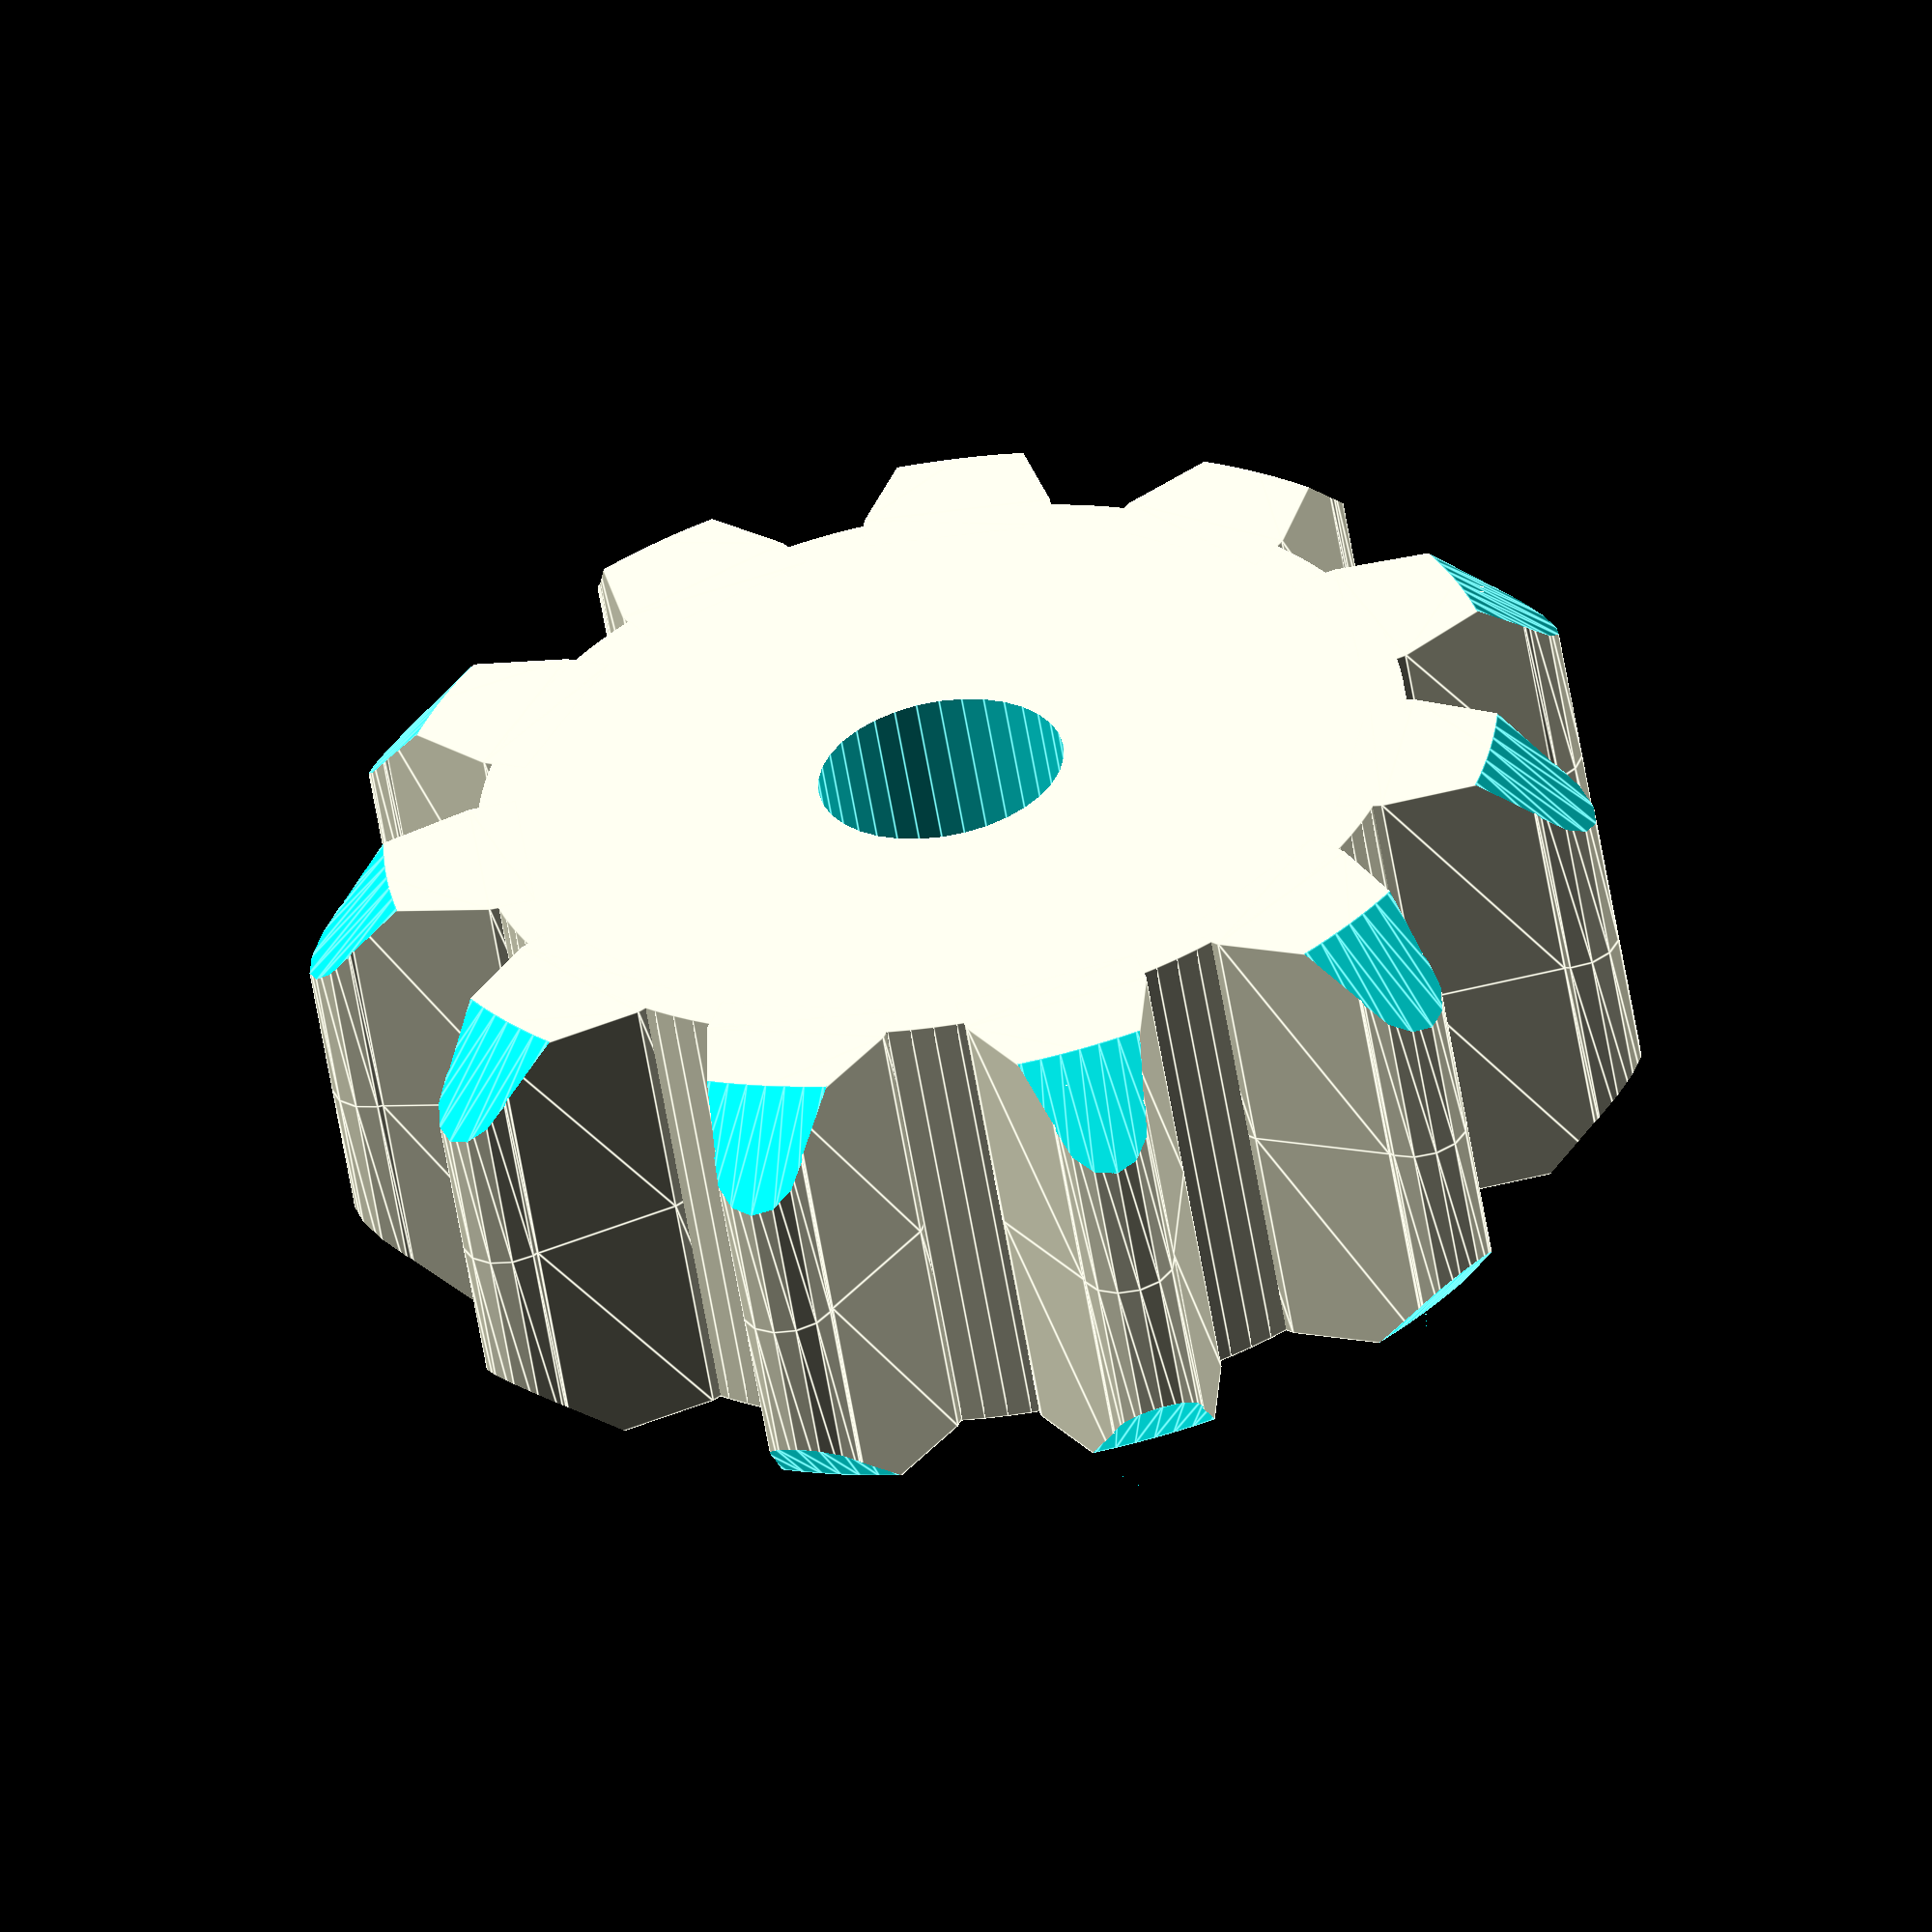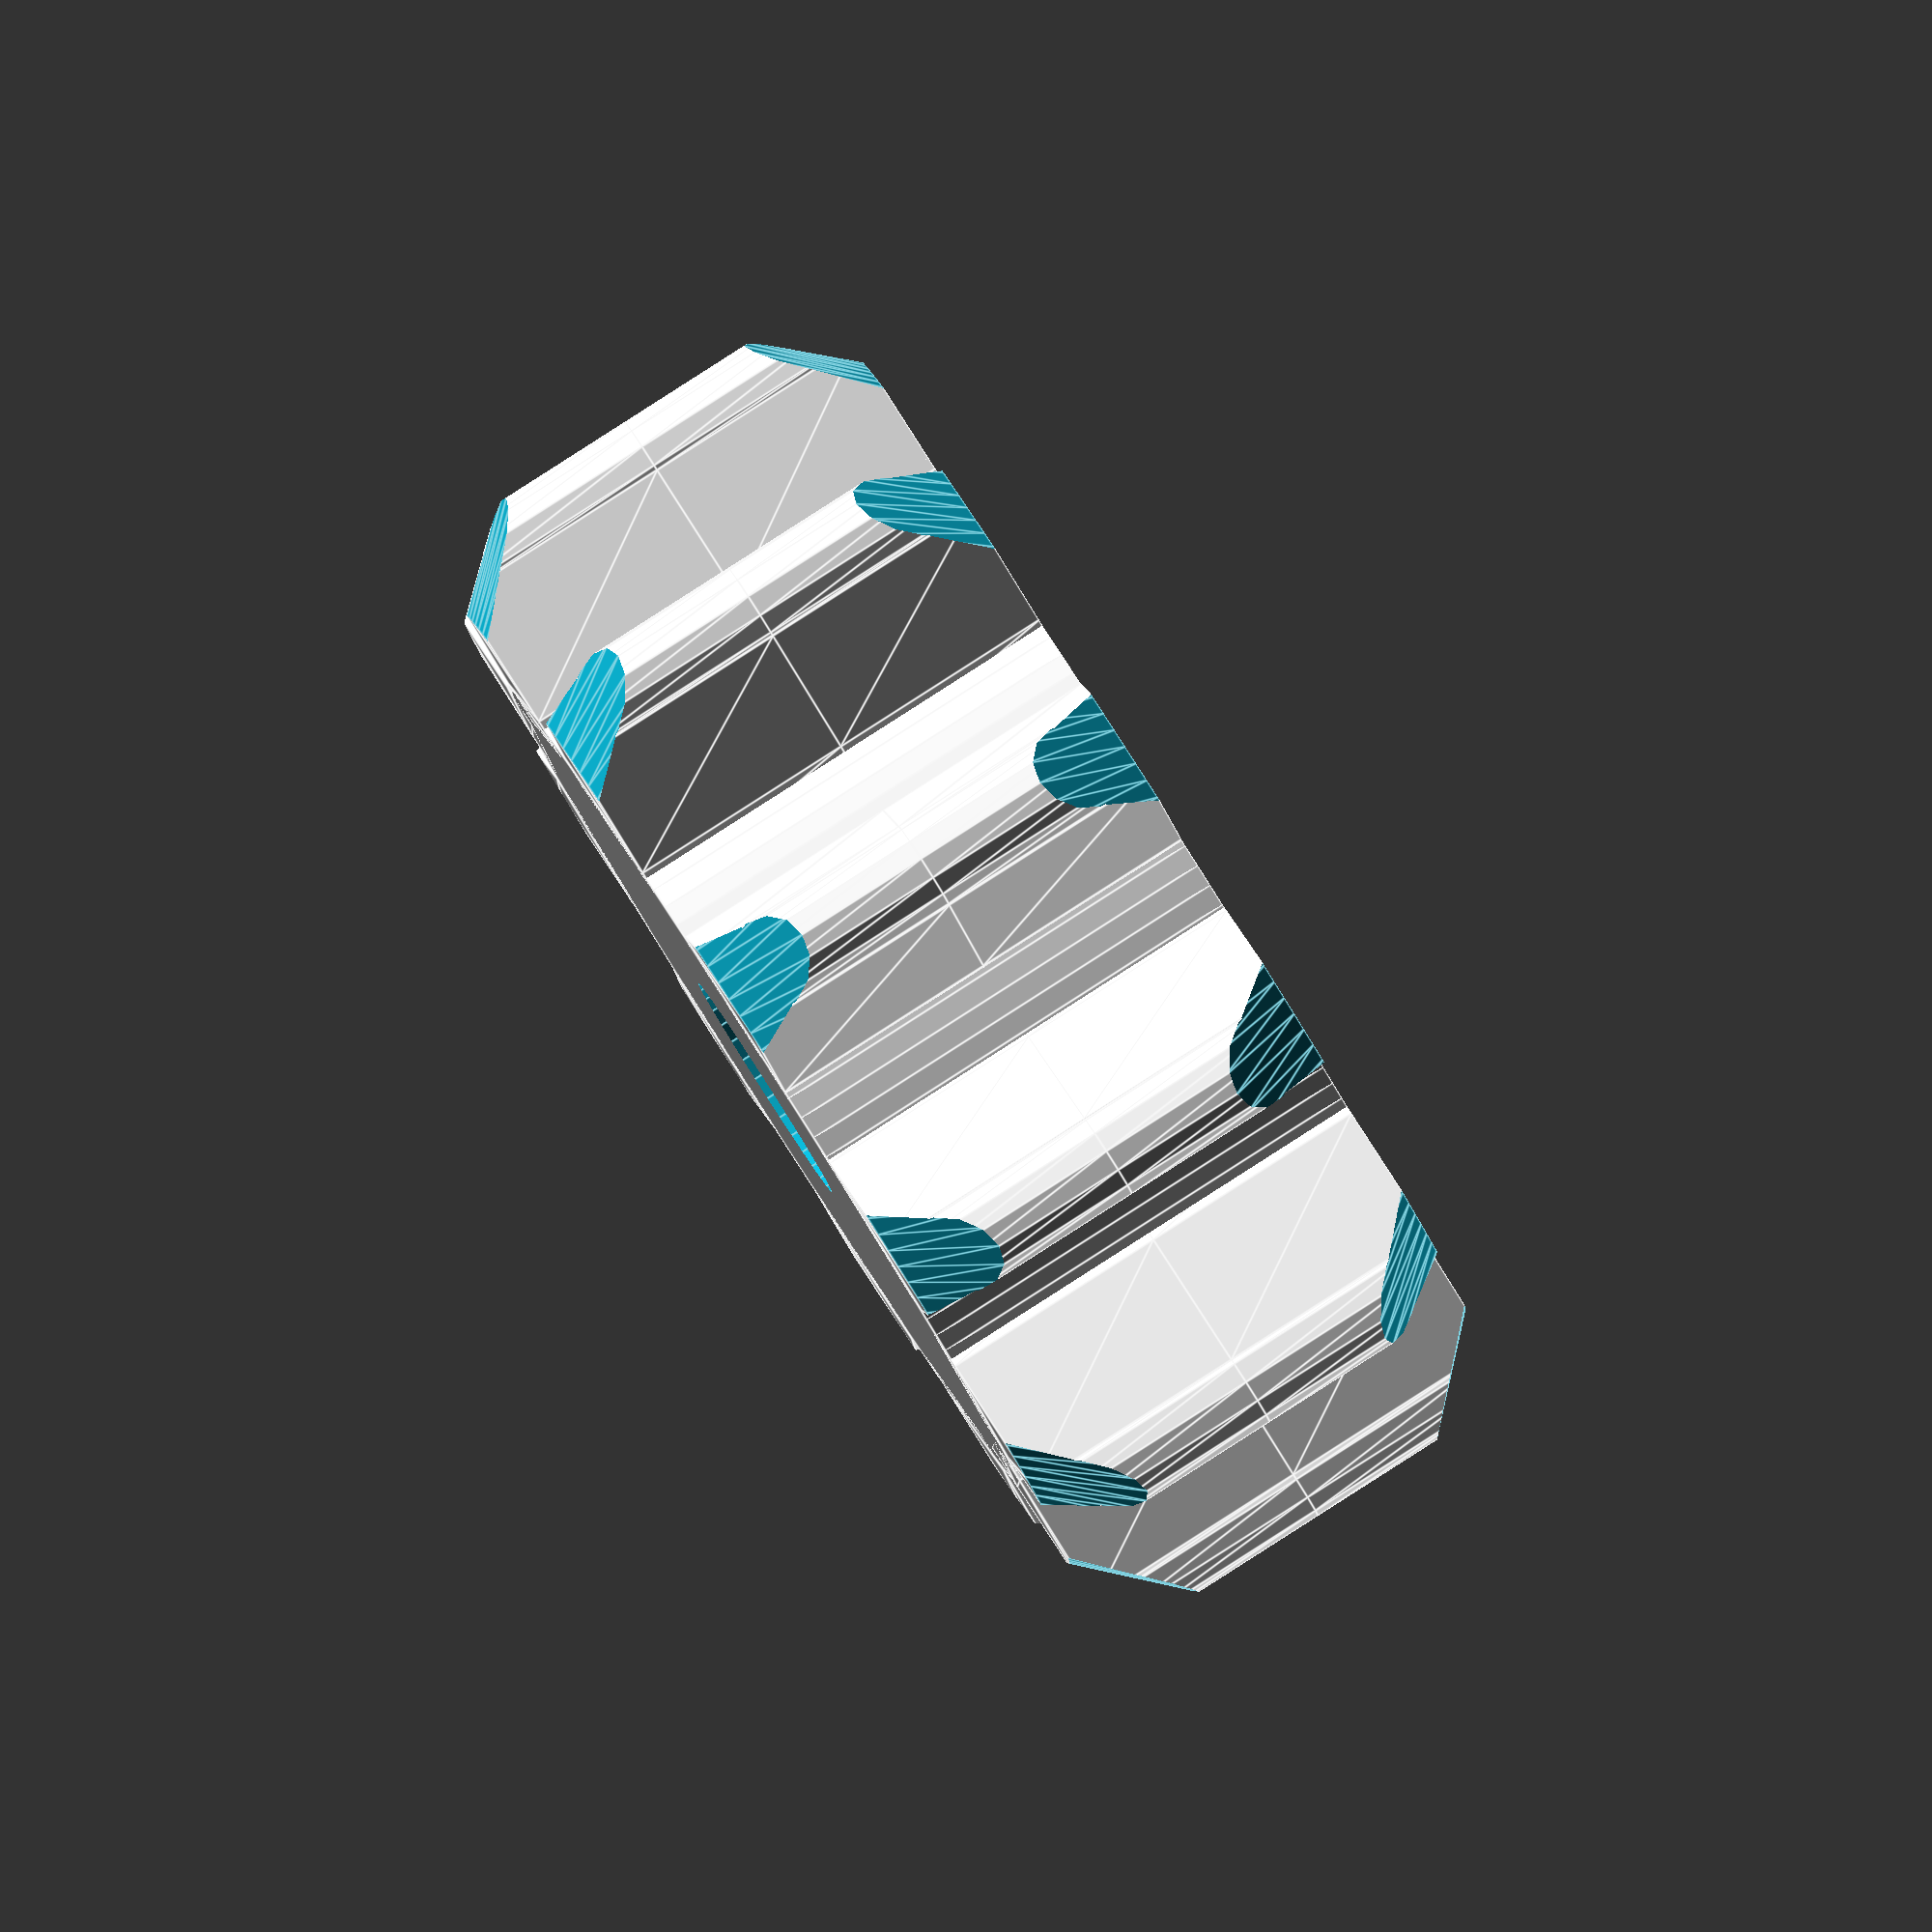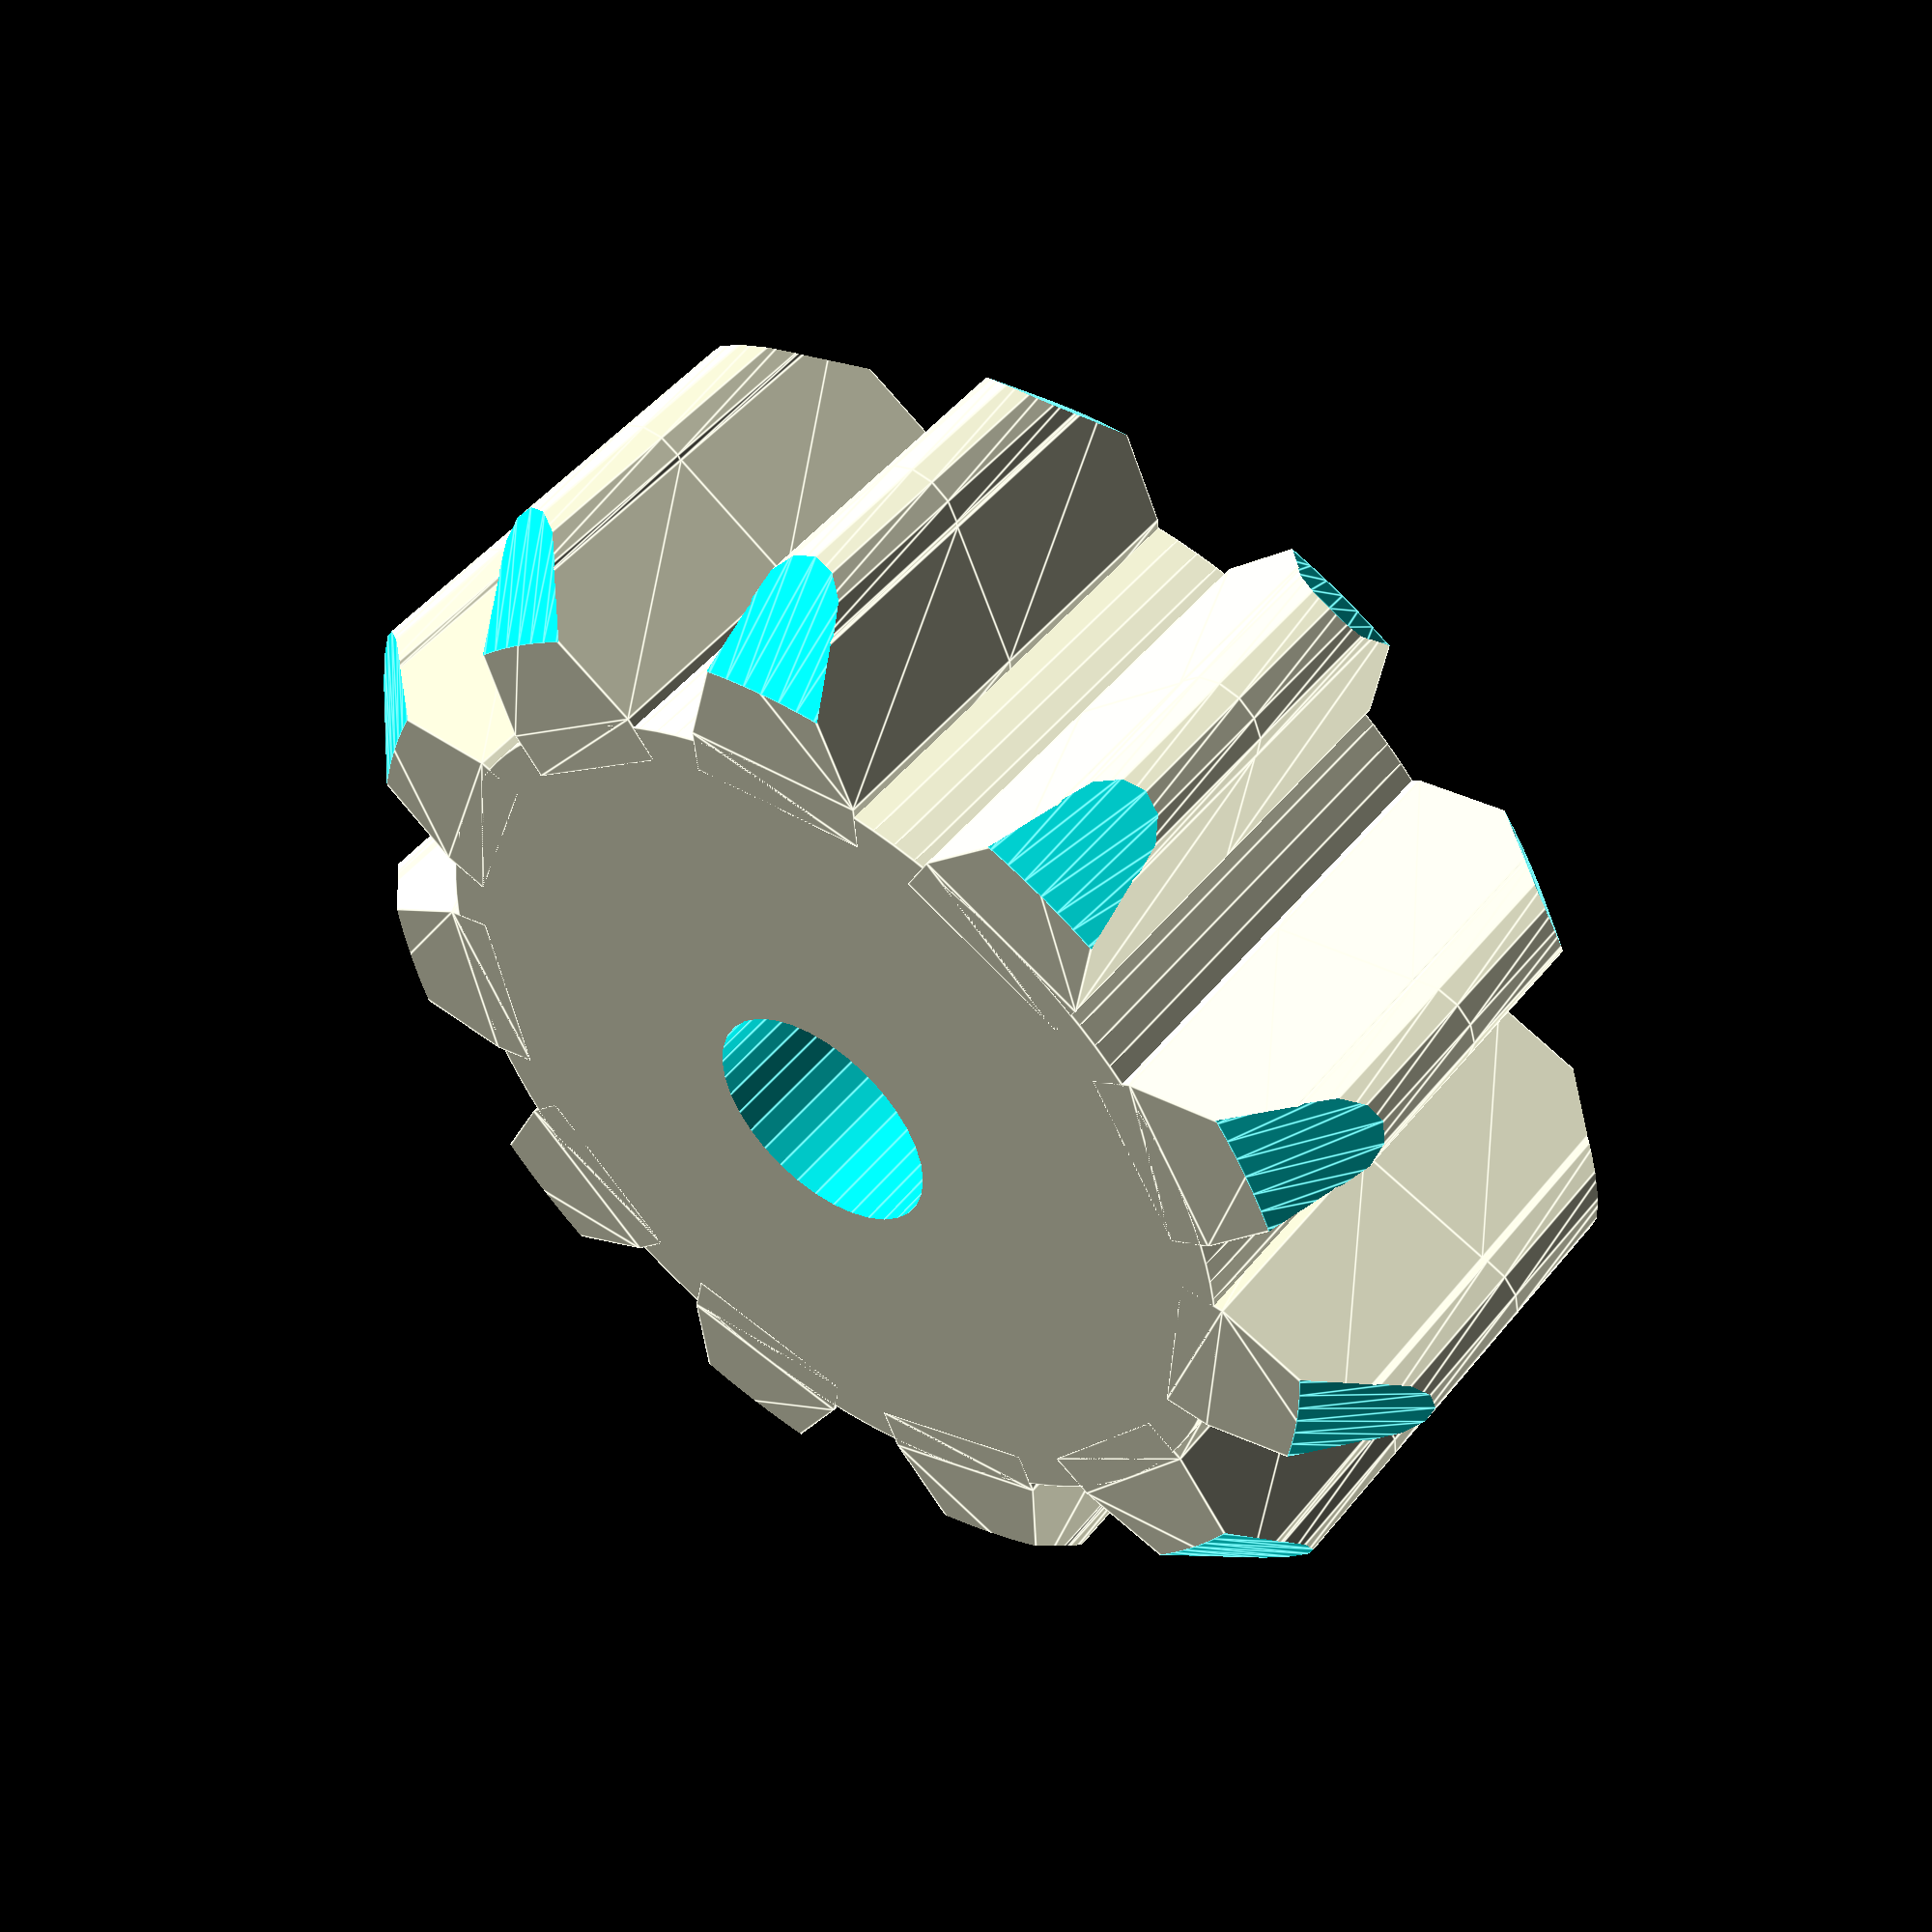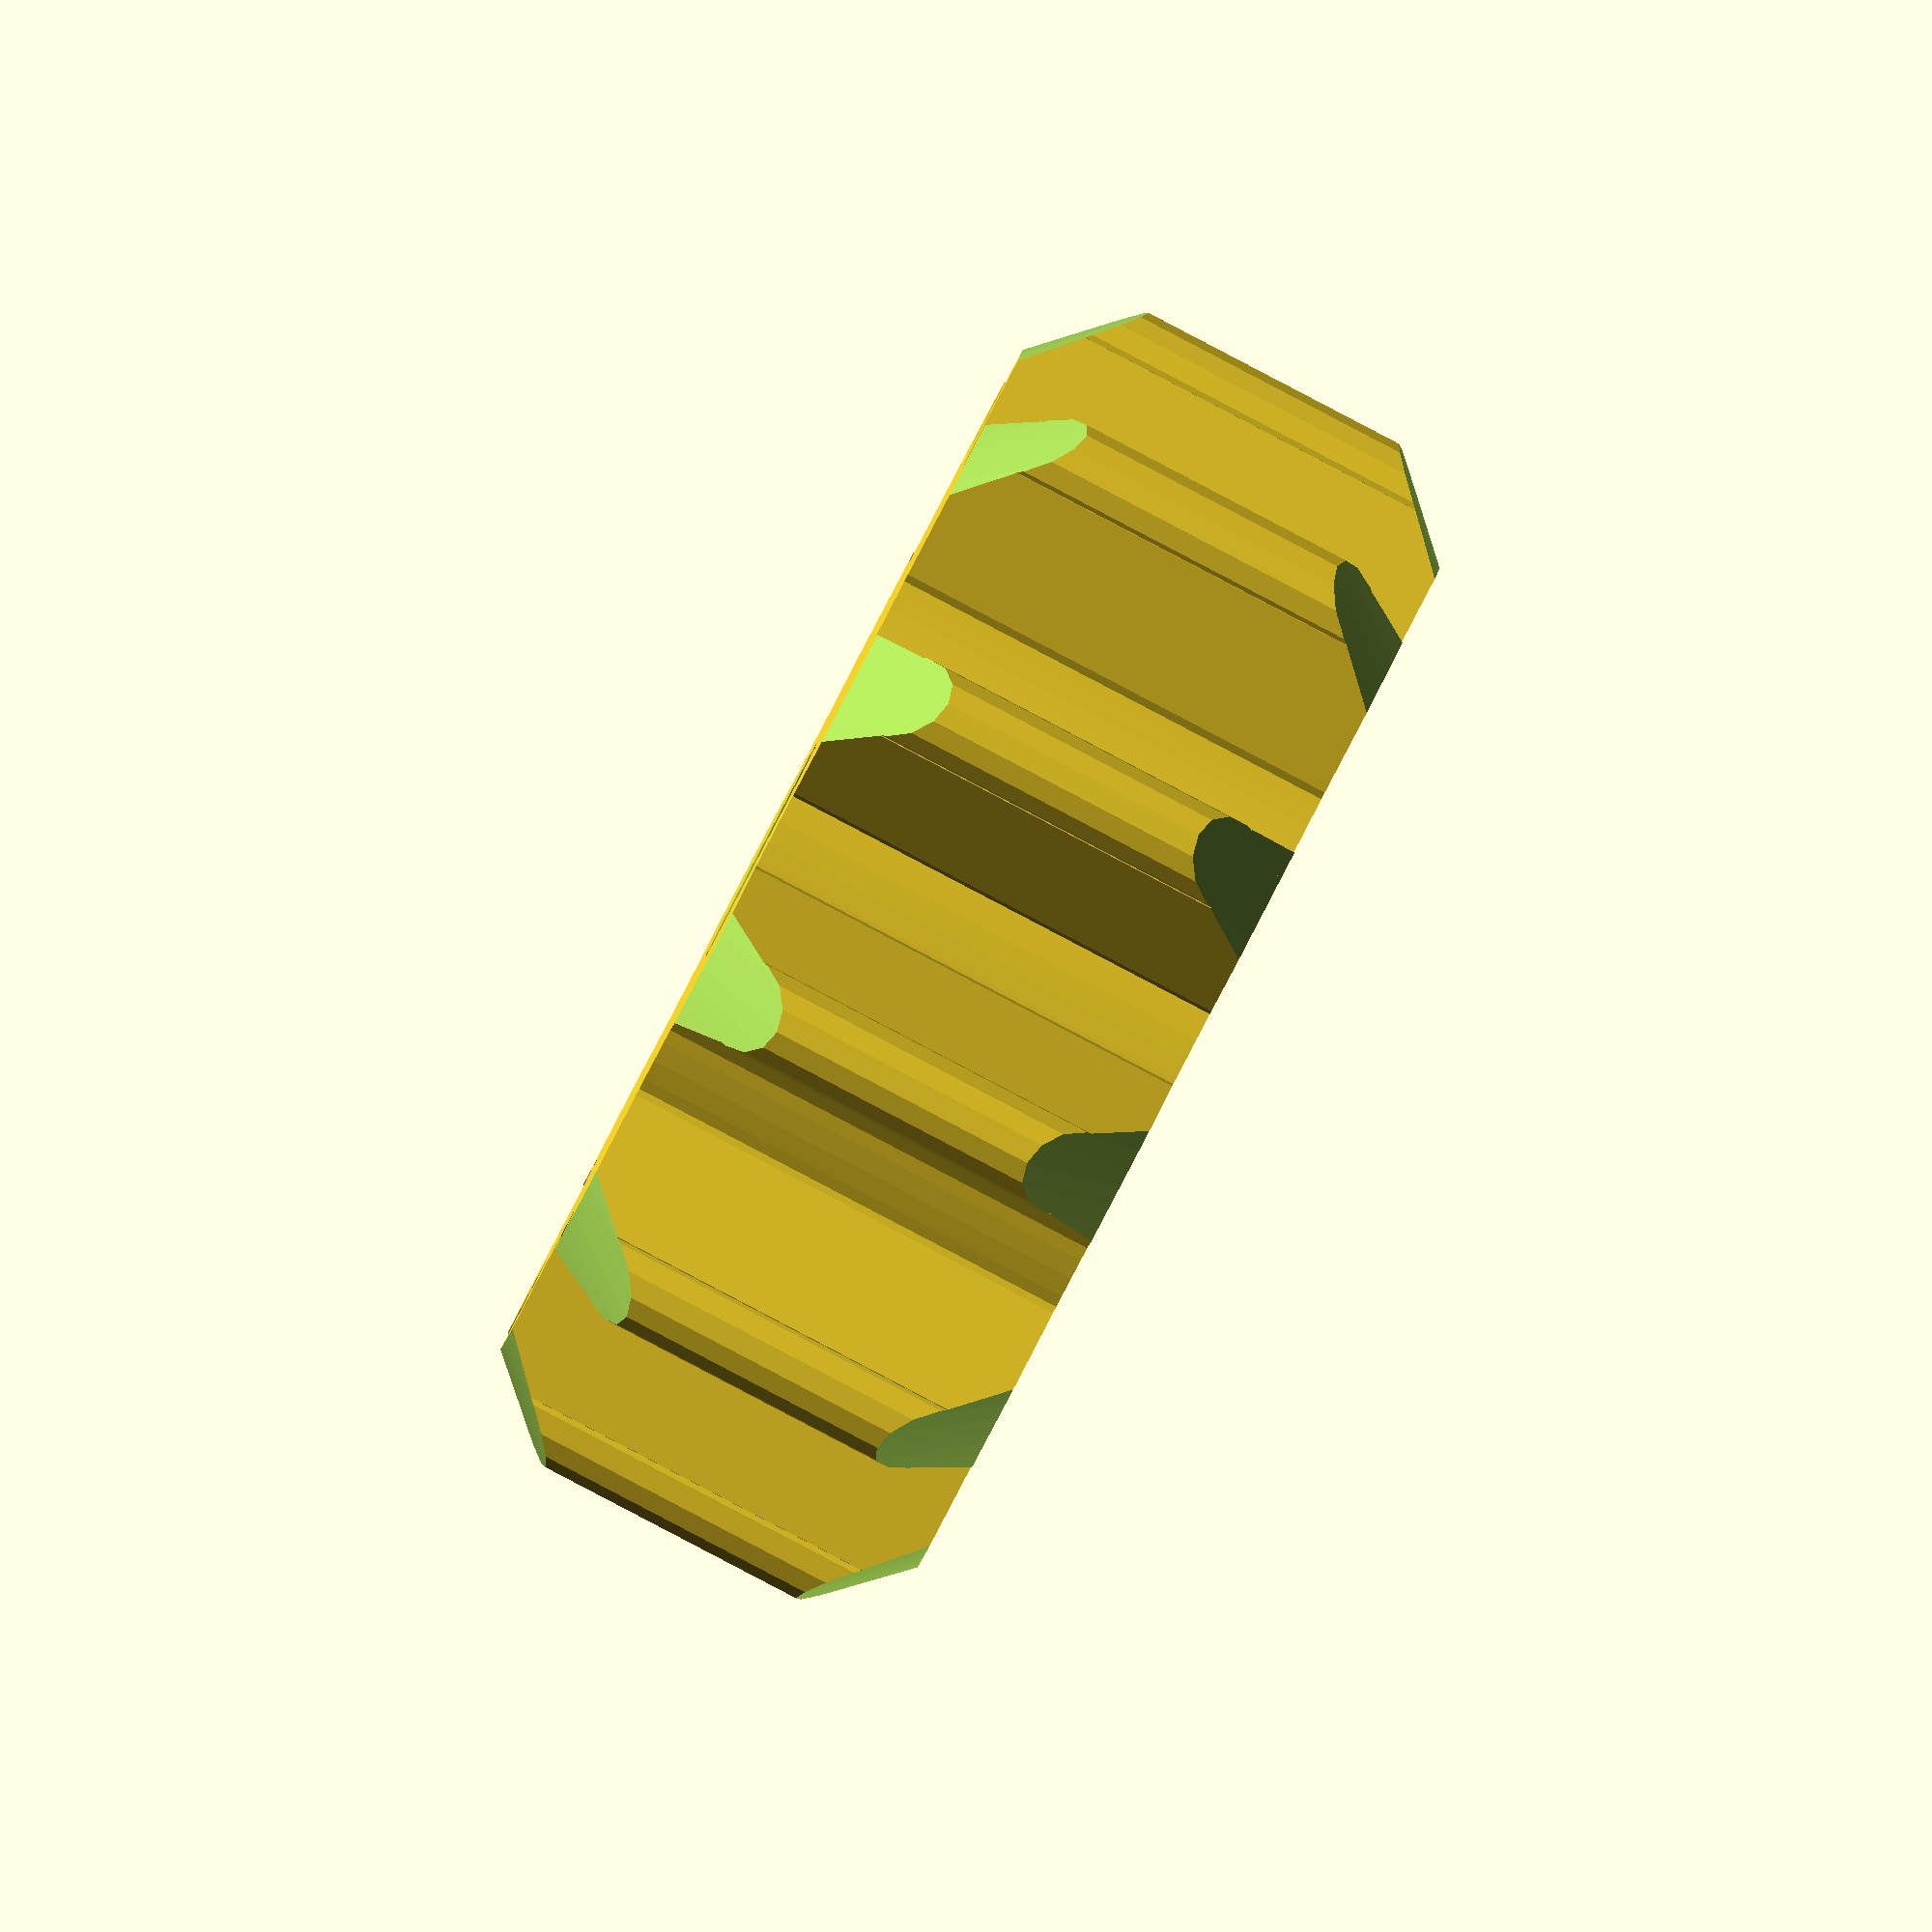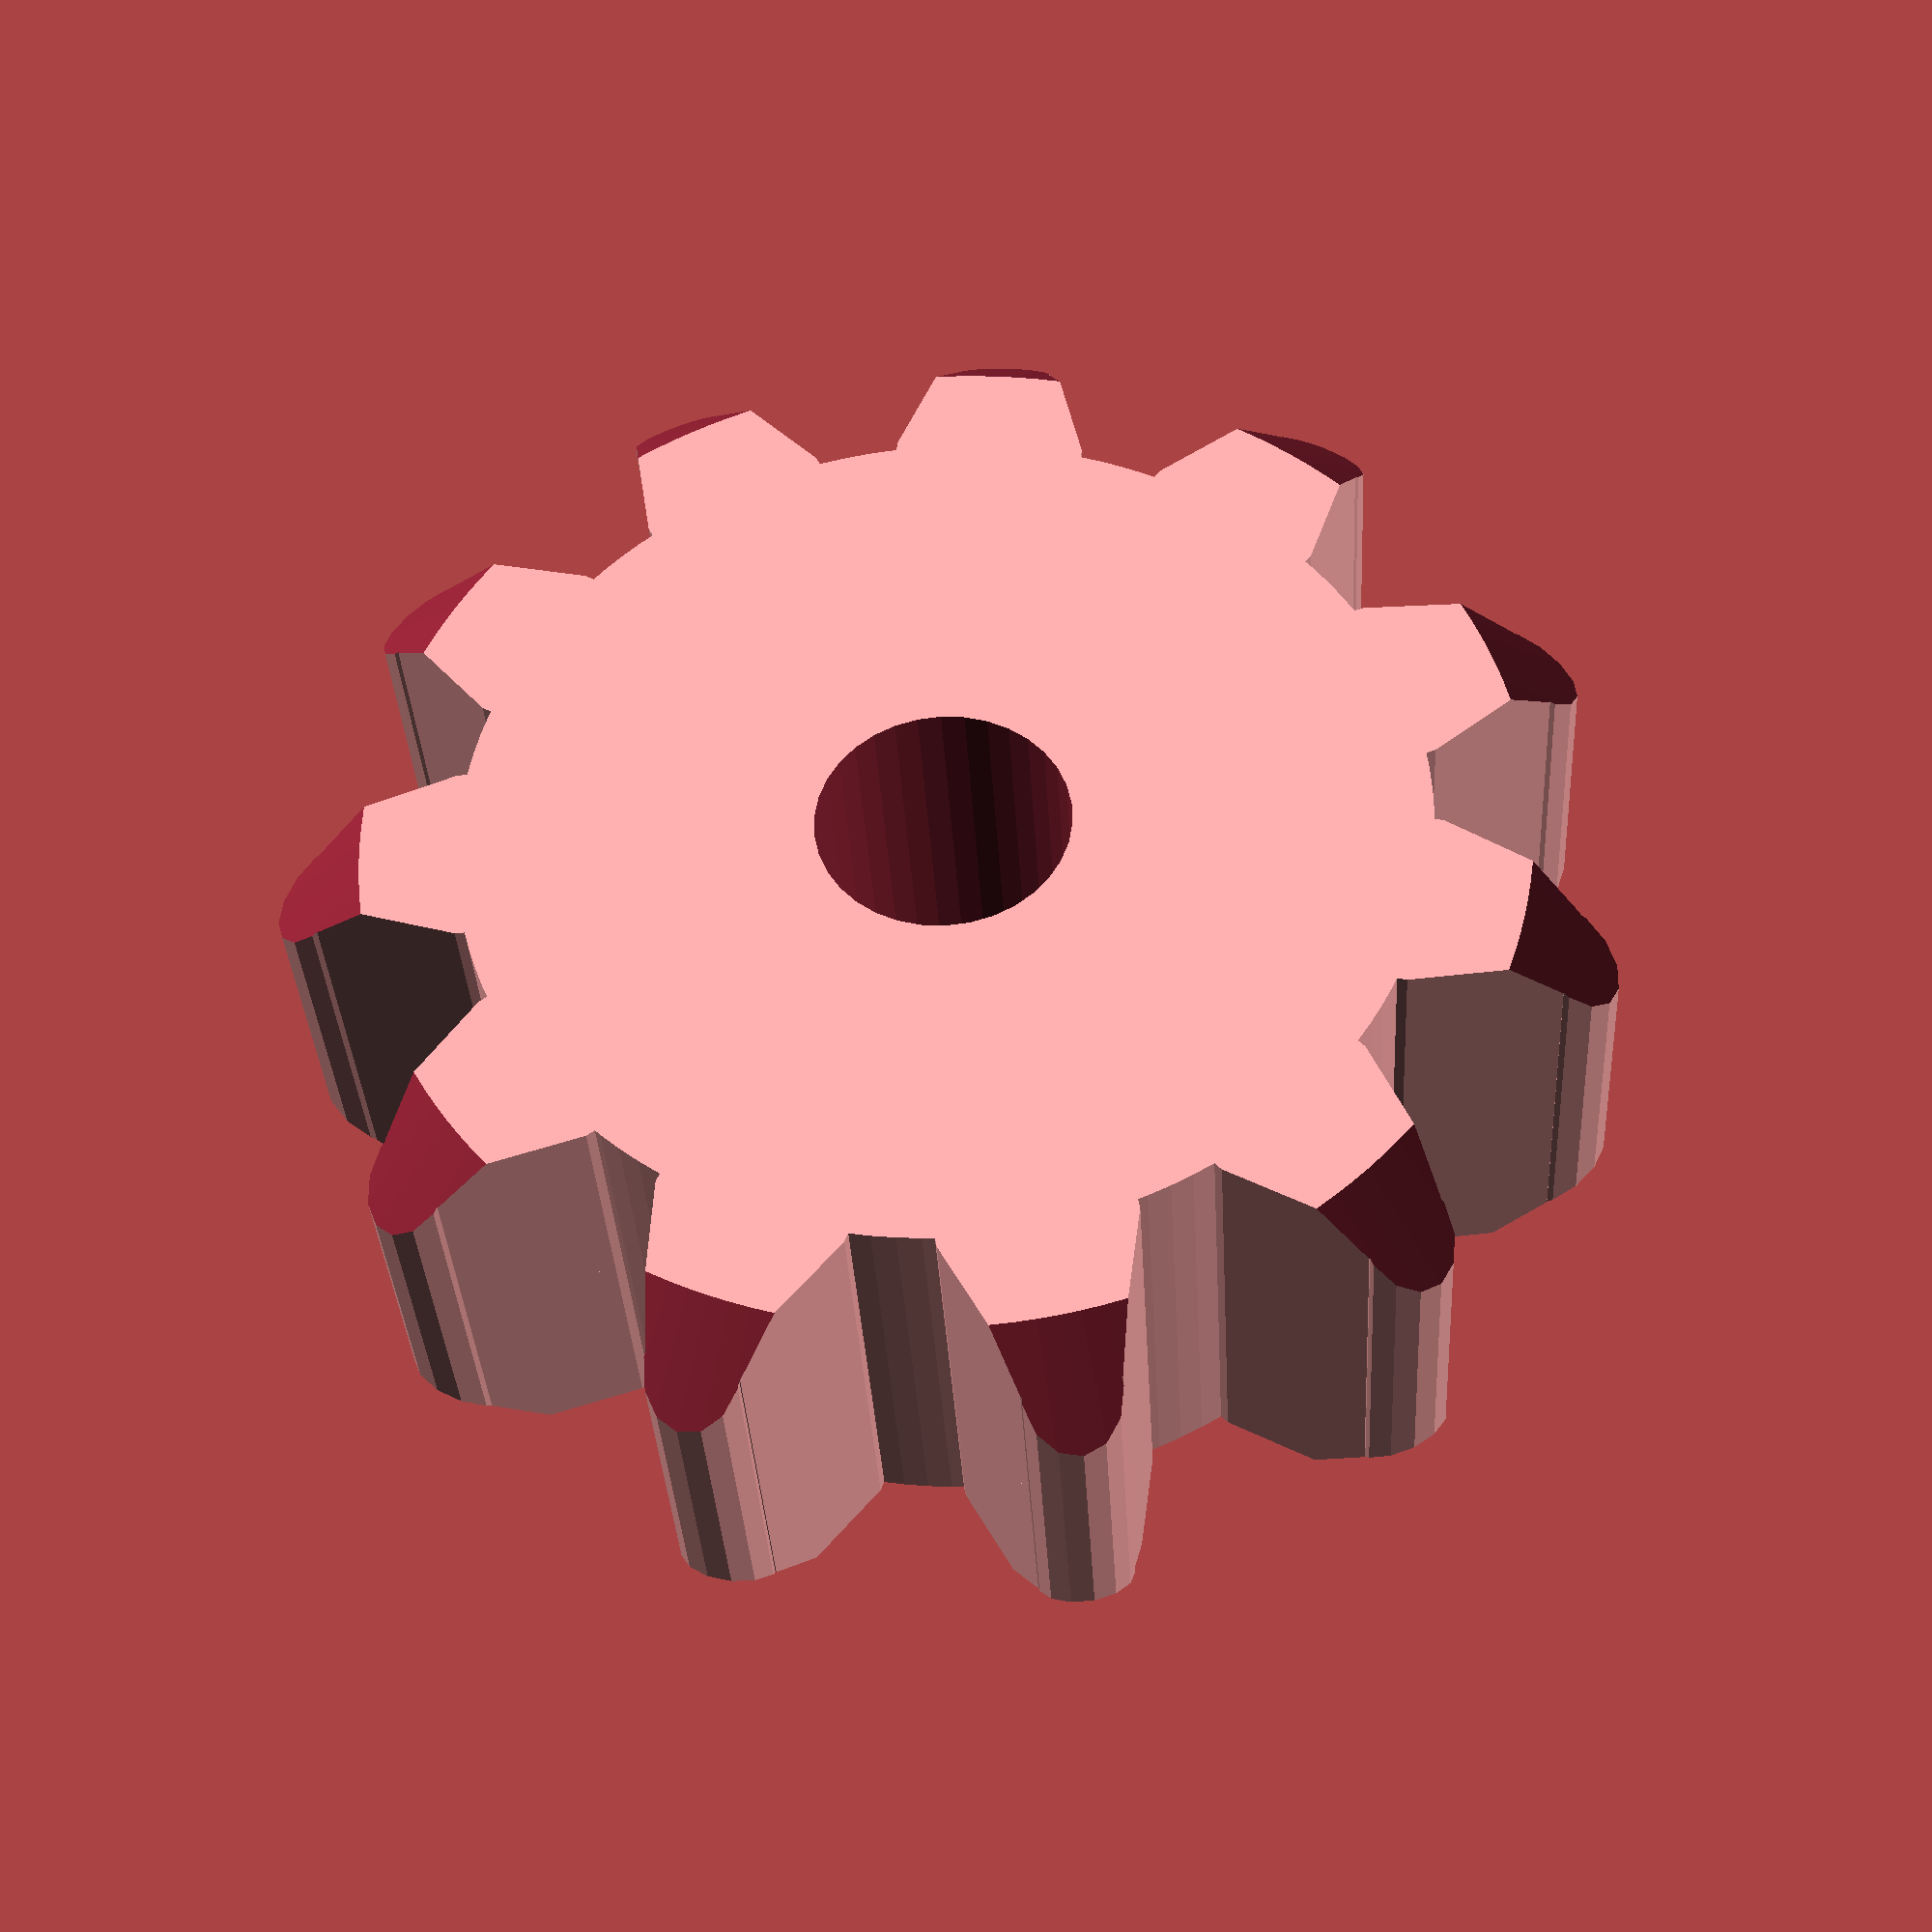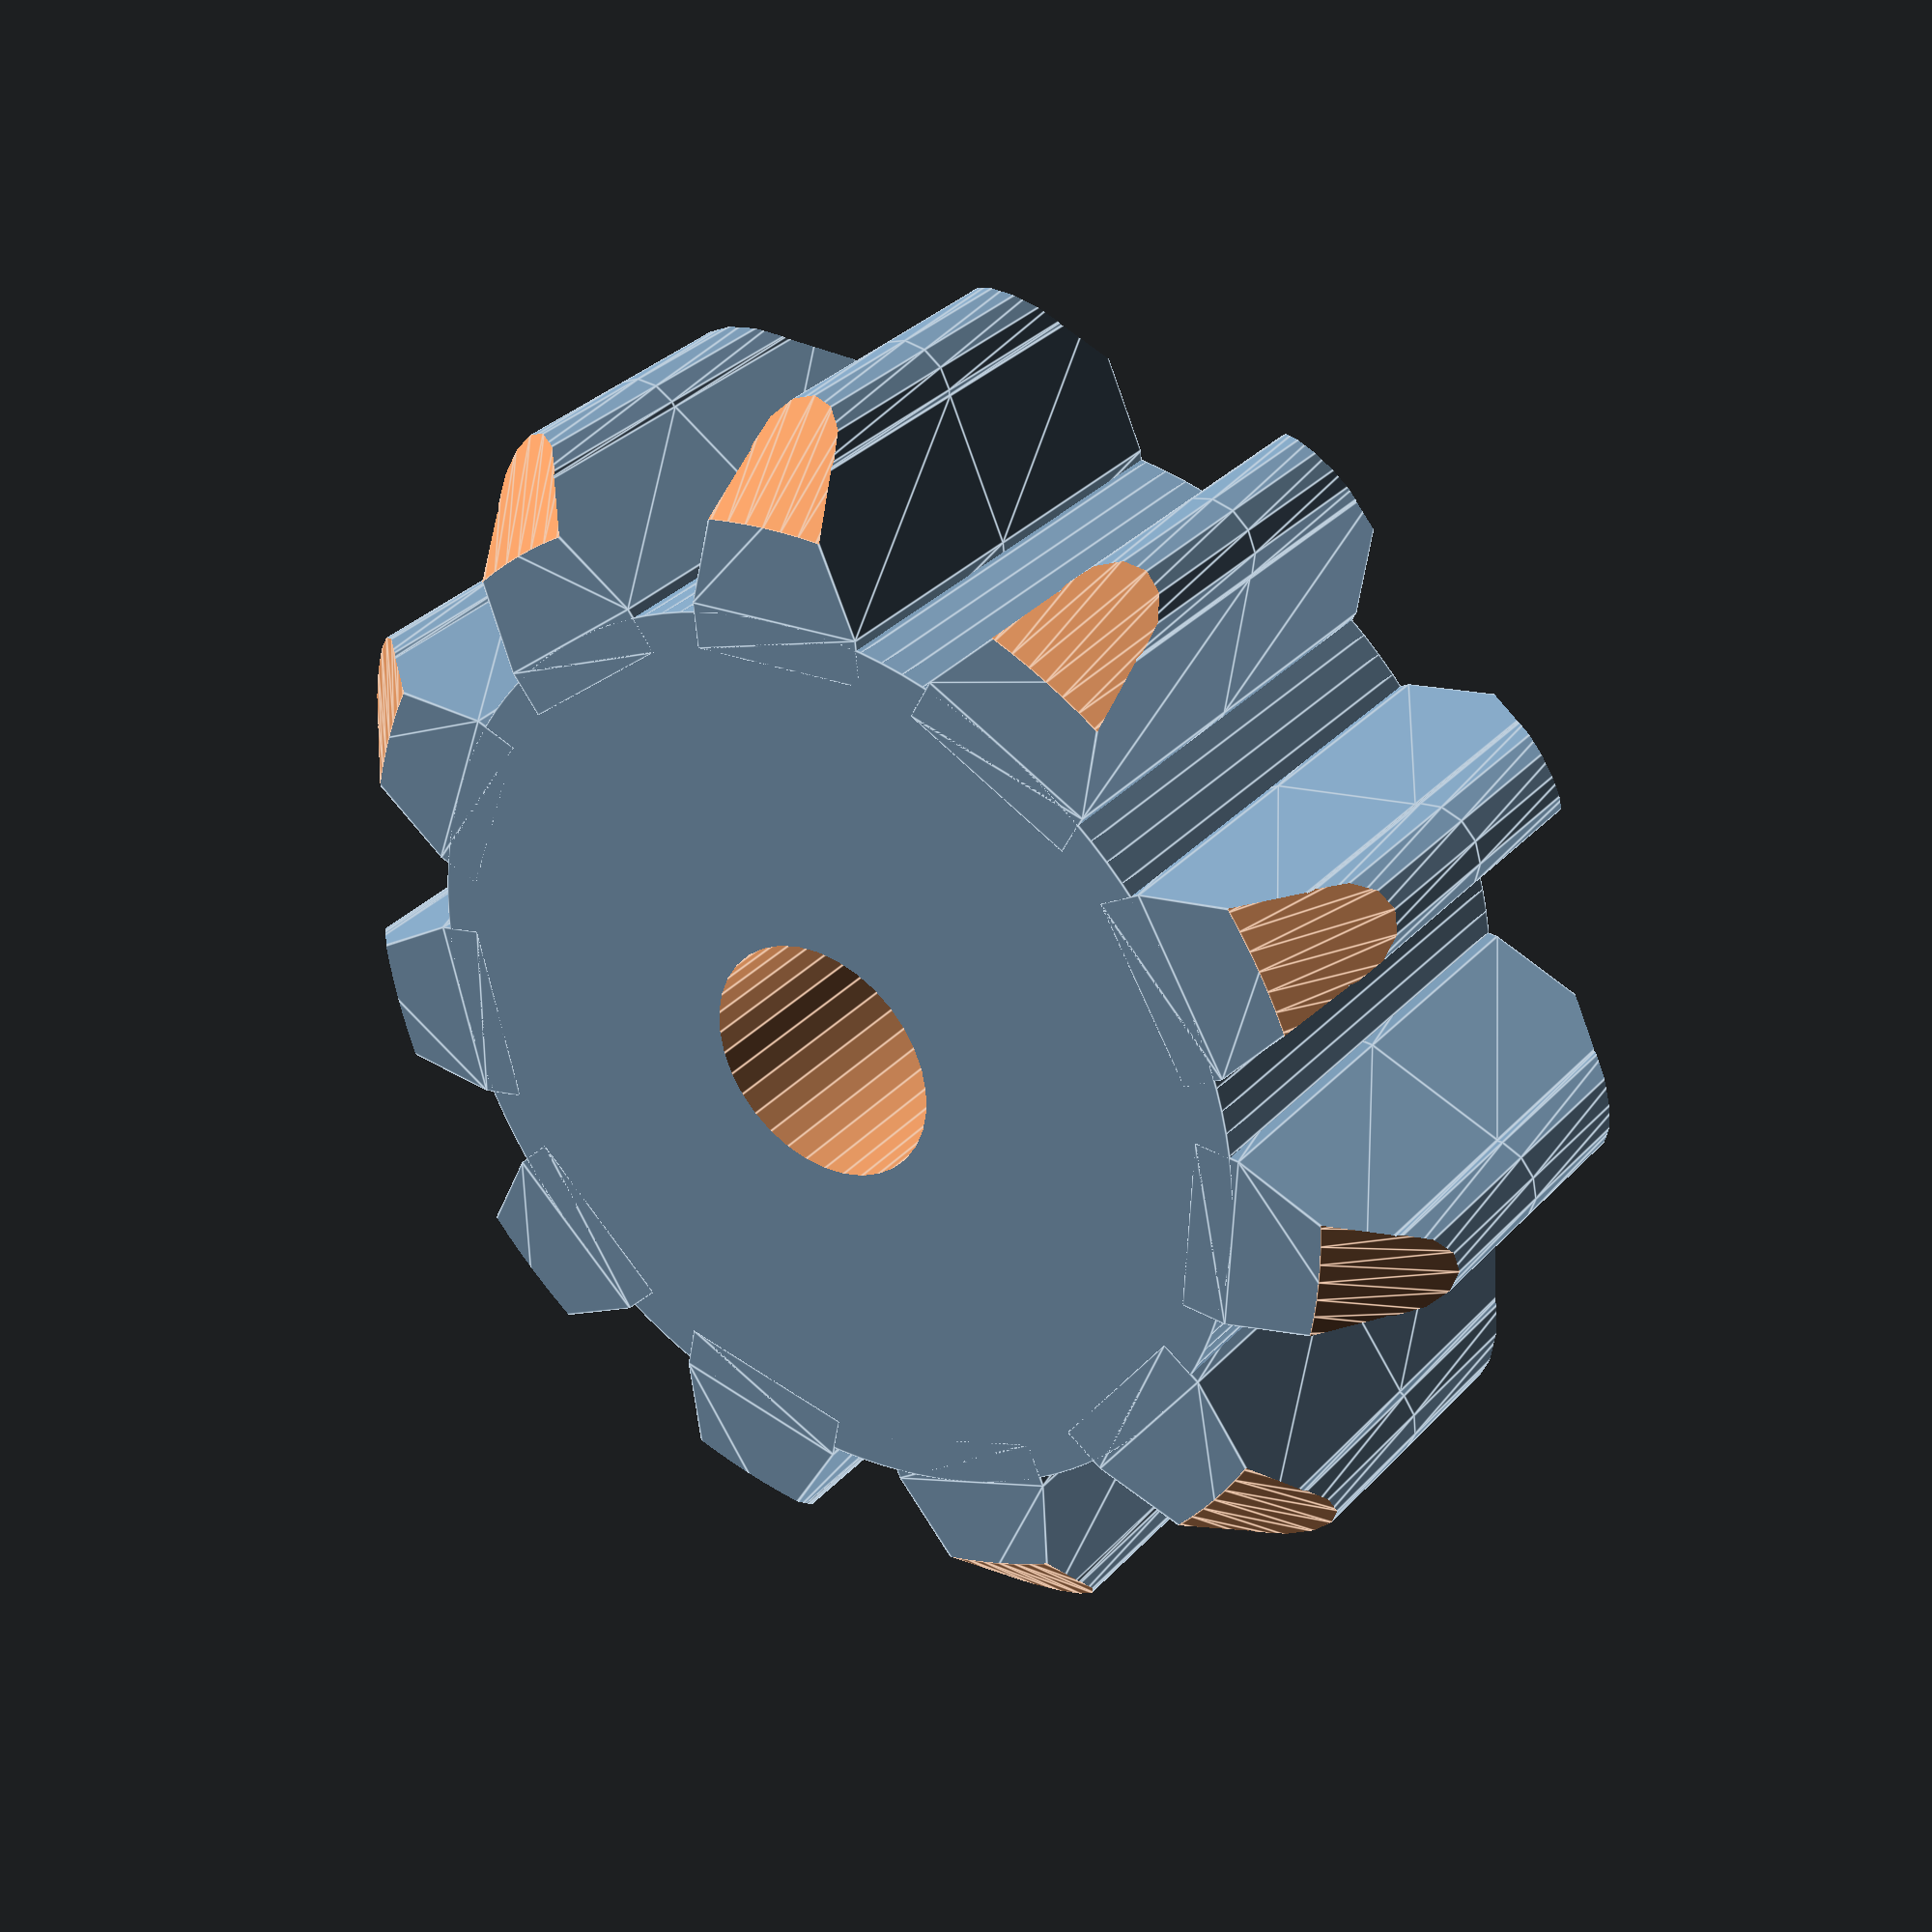
<openscad>
/******************************************************************************
 *
 *  GLOBALS
 *
 ******************************************************************************/


/* [General] */
gearType = 1; //[1: Regular gear, 2: Helix gear, 3: Double helix gear, 4: Herringbone gear]
// Radius from center to teeth base (!)
wheelRadius = 10;
outerThickness = 10;
innerThickness = 10;
// Inner/outer rings radius difference
outerRingThickness = 4;

/* [Inner Part] */
centerHole = 1; // [0: None, 1: Circular, 2: Hex]
// Not needed if no center hole
centerHoleDiameter = 5.3;

/* [Lightening Holes] */
lighteningHoles = 0; // [0: None, 1: Circular, 2: Wheelarm style]
// Not needed if no lightening holes
lighteningHolesCount = 0;
// Not needed if no lightening holes
lighteningHolesDistance = 0;
// Not needed if no lightening holes
lighteningHolesOuterDistance = 0;
// Needed only for wheelarm style holes
wheelarmHolerRoundness = 2;

/* [Teeth configuration] */
// Not needed for regular gear
herringboneAngle = 15; 
// Needed only for herringbone gear
herringboneSpaceWidth = 2;
teethCount = 11;
toothHeight = 4;
toothBaseWidth = 4;
toothEnd = 2; // [1: Flat, 2: Rounded]
// Also used as the primary dimension for tooth finish!
toothEndWidth = 2;
toothFinish = 2; // [0: None, 1: Rounded, 2: Bevel]

/* [Hidden] */
$fa = 1;
$fs = 0.5;


/******************************************************************************
 *
 *  EXECUTION
 *
 ******************************************************************************/


ringsPart();
teethPart();


/******************************************************************************
 *
 *  DIRECT MODULES
 *
 ******************************************************************************/


module teethPart()
{
    difference()
    {
        _teeth();
        _teethFinish();
    }
}

module ringsPart()
{
    difference()
    {
        _gearRings();
        union()
        {
            _centerHole();
            _lightening();
        }
    }
}


/******************************************************************************
 *
 *  HELPER AND COMPONENT MODULES
 *
 ******************************************************************************/

module _teethFinish()
{
    if(toothFinish > 0)
    {
        translate([0, 0, -0.001])
            rotate_extrude(convexity = 10)
                translate([wheelRadius + toothHeight - toothEndWidth, 0, 0])
                    _teethFinishShape();
        translate([0, 0, outerThickness + 0.001])
            rotate_extrude(convexity = 10)
                translate([wheelRadius + toothHeight - toothEndWidth, 0, 0])
                    mirror([0, 1, 0])
                        _teethFinishShape();

    }
}

module _teethFinishShape()
{
    if(toothFinish == 2)
    {
        difference()
        {
            square(toothEndWidth + 0.001);
            rotate([0, 0, 45])
                square(toothEndWidth * 2);
        }
    }
    else
    {
        difference()
        {
            square(toothEndWidth + 0.001);
            translate([0, toothEndWidth, 0])
                circle(toothEndWidth + 0.001);
        }
    }
}

module _teeth()
{
    if(gearType == 2)
    {
        _helixGear();
    }
    else if(gearType == 3)
    {
        _doubleHelixGear();
    }
    else if(gearType == 4)
    {
        _herringboneGear();
    }
    else
    {
        _regularGear();
    }
}

module _regularGear()
{
    _halfGear();
    translate([0, 0, outerThickness / 2]) 
        _halfGear();    
}

module _helixGear()
{
    _halfGear(herringboneAngle);
    translate([0, 0, outerThickness / 2])    
        rotate([0, 0, -herringboneAngle])
            _halfGear(herringboneAngle);
}

module _doubleHelixGear()
{
    _halfGear(-herringboneAngle);
    translate([0, 0, outerThickness / 2])    
        rotate([0, 0, herringboneAngle])
            _halfGear(herringboneAngle);
}

module _herringboneGear()
{
    difference()
    {
        _doubleHelixGear();
        _herringboneSpace();
    }   
}

module _minkowskiInside(mask = [9999, 9999]) // "Intel Inside"! No...
{
    minkowski()
    {
        difference()
        {
            square(mask, center = true);
            minkowski()
            {
                difference()
                {
                    square(mask, center = true);
                    children(0);
                }
                children(1);
            }
        }
        children(1);
    }
}


module _pie2d(angle, radius)
{
    if(angle > 90)
    {
        for(i = [1: 90: angle - (angle % 90)])
        {
            rotate([0, 0, i])
                _pie2d(90, radius);
        }
        
        rotate([0, 0, angle - (angle % 90)])
            _pie2d(angle % 90, radius);
    }
    else
    {
        rotate([0, 0, 90])
            intersection()
            {
                circle(radius);
                scale([2, 2, 1])
                    hull()
                    {
                        rotate([90, 0, 0])
                            square([radius, 44]); // no idea, why, but less than 10 kills OpenSCAD :)
                        rotate([90, 0, angle])
                            square([radius, 44]);
                    }
            }
    }
}


module _herringboneSpace()
{
        translate([0, 0, outerThickness / 2 - herringboneSpaceWidth / 2])
            difference()
                {
                    cylinder(r = wheelRadius + toothHeight + 4, h = herringboneSpaceWidth);
                    translate([0, 0, -1])
                        cylinder(r = wheelRadius - outerRingThickness / 2, h = herringboneSpaceWidth + 2);
                }
}

module _halfGear(twist = 0)
{
    linear_extrude(height = outerThickness / 2, twist = twist, convexity = 8)
        for(i = [0: 360 / teethCount: 360])
            rotate([0, 0, i])
                translate([wheelRadius, 0, 0])
                    _tooth();
}

module _tooth()
{
    union()
    {
        if(toothEnd == 1)
        {
            polygon([
                [0, toothBaseWidth / 2], [0, -toothBaseWidth / 2], [toothHeight, -toothEndWidth / 2], [toothHeight, toothEndWidth / 2]
            ]);
        }
        else
        {
            flatPartHeight = toothHeight - toothEndWidth / 2;
            union()
            {
                polygon([
                    [0, toothBaseWidth / 2], [0, -toothBaseWidth / 2], [flatPartHeight, -toothEndWidth / 2], [flatPartHeight, toothEndWidth / 2]
                ]);
                translate([flatPartHeight, 0, 0])
                    circle(toothEndWidth / 2);
            }
        }
        translate([-outerRingThickness/8, 0, 0])
            square([outerRingThickness/4, toothBaseWidth], center = true); // getting rid of freespaces the ugly-way
    }
}

module _lightening()
{
    if(lighteningHoles > 0)
    {
        angle = 360 / (lighteningHolesCount);
        for(i = [1 : lighteningHolesCount])
        {
            rotate([0, 0, angle * i])
            {
                if(lighteningHoles == 1)
                {
                    arm = wheelRadius - outerRingThickness;
                    // OMFG! It's been ages since I used trigonometry! 
                    holeRadius = arm * sin(angle / 2) / (1 + sin(angle / 2)) - lighteningHolesDistance / 4 - lighteningHolesOuterDistance / 2;
                    translate([wheelRadius - outerRingThickness - holeRadius - lighteningHolesOuterDistance, 0, 0])
                        cylinder(r = holeRadius, h = innerThickness + outerThickness, $fn = (lighteningHoles == 2 ? 3 : $fn));
                }      
                else
                {
                    innerRadius = wheelRadius - outerRingThickness - lighteningHolesOuterDistance;
                    distanceAngle = lighteningHolesDistance * 180 / (PI * innerRadius / 2);
                    linear_extrude(height = 40, convexity = 8)
                        _minkowskiInside()
                        {
                            difference()
                            {
                                difference()
                                {
                                    _pie2d(angle, innerRadius);
                                    circle(centerHoleDiameter / 2 + lighteningHolesDistance);
                                }
                                _pie2d(distanceAngle, innerRadius);
                            }
                            circle(wheelarmHolerRoundness);
                        }
                }
            }
        }
    }
}


module _centerHole()
{
    if(centerHole > 0)
    {
        translate([0, 0, -1])
            cylinder(r = centerHoleDiameter / 2, h = innerThickness + outerThickness, $fn = (centerHole == 2 ? 6 : $fn));
    }
}

module _gearRings()
{
    if(outerThickness > innerThickness)
    {
        difference()
        {
            _outerGear();
            _innerGearNegative();
        }
    }
    else 
    {
        _outerGear();
        if(outerThickness < innerThickness)
        {
            _innerGearPositive();
        }
    }
}

module _outerGear()
{
    cylinder(r = wheelRadius, h = outerThickness);
}

module _innerGearNegative()
{
        union()
        {
            translate([0, 0, (outerThickness - innerThickness) / 2 + innerThickness])
                cylinder(r = wheelRadius - outerRingThickness, h = outerThickness);
            translate([0, 0, -(outerThickness - innerThickness) / 2 - innerThickness])
                cylinder(r = wheelRadius - outerRingThickness, h = outerThickness);
        }    
}

module _innerGearPositive()
{
    translate([0, 0, (outerThickness - innerThickness) / 2])
        cylinder(r = wheelRadius - outerRingThickness, h = innerThickness);
}
</openscad>
<views>
elev=236.9 azim=353.8 roll=170.8 proj=o view=edges
elev=273.2 azim=113.2 roll=237.4 proj=o view=edges
elev=311.0 azim=275.4 roll=217.1 proj=p view=edges
elev=269.2 azim=53.7 roll=117.6 proj=o view=wireframe
elev=34.6 azim=46.5 roll=3.2 proj=p view=wireframe
elev=327.3 azim=68.0 roll=35.2 proj=p view=edges
</views>
